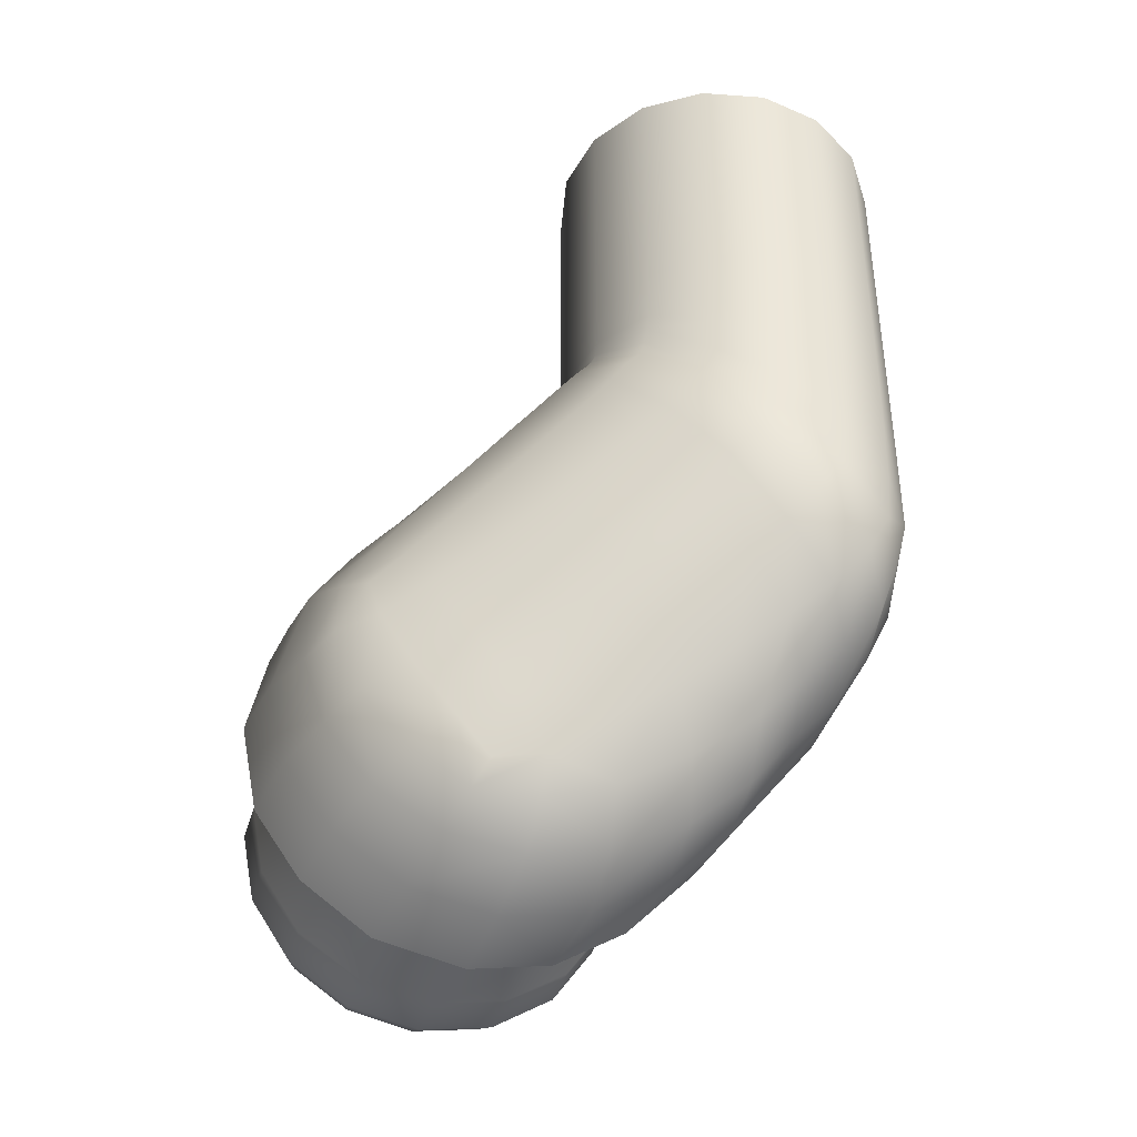
<metadata>
{"format":"obj","ext":"obj","renderer":"f3d","projection":"perspective","resolution":1024,"background":"white","views":[{"elev":-41.2,"azim":-105.3,"up":"+Z"}]}
</metadata>
<code>
g default
v 0.2634 0.1747 0.001091
v 0.2637 0.1626 -0.06015
v 0.2635 0.1625 0.06232
v 0.2643 0.128 -0.1121
v 0.264 0.1278 0.1142
v 0.2228 0.2141 0.001076
v 0.2647 0.09475 0.00103
v 0.2648 0.08868 -0.02959
v 0.2231 0.1989 -0.07547
v 0.2652 0.0761 -0.1468
v 0.2648 0.08863 0.03164
v 0.2229 0.1988 0.0776
v 0.2652 0.07136 -0.05556
v 0.265 0.07127 0.05758
v 0.2648 0.07586 0.1488
v 0.2239 0.1556 -0.1404
v 0.2656 0.04543 -0.07292
v 0.2654 0.04531 0.0749
v 0.2236 0.1554 0.1425
v 0.2662 0.01488 -0.159
v 0.2661 0.01482 -0.07903
v 0.2659 0.01469 0.08097
v 0.1824 0.2334 0.001045
v 0.2658 0.01463 0.161
v 0.1828 0.2167 -0.08314
v 0.2666 -0.01579 -0.07297
v 0.225 0.09078 -0.1838
v 0.1826 0.2166 0.08521
v 0.2664 -0.01591 0.07485
v 0.2672 -0.04635 -0.1469
v 0.267 -0.04176 -0.05564
v 0.2246 0.09049 0.1857
v 0.2669 -0.04185 0.05749
v 0.1837 0.1691 -0.1546
v 0.2672 -0.05912 -0.0297
v 0.2668 -0.04659 0.1488
v 0.2672 -0.05917 0.03152
v 0.2673 -0.06523 0.000905
v 0.1833 0.1689 0.1566
v 0.2262 0.01426 -0.1991
v 0.268 -0.09828 -0.1123
v 0.2677 -0.09846 0.114
v 0.2258 0.01395 0.2009
v 0.1849 0.09778 -0.2023
v 0.2685 -0.133 -0.06038
v 0.2683 -0.1331 0.06209
v 0.2686 -0.1452 0.000844
v 0.1844 0.09746 0.2042
v 0.2275 -0.06227 -0.1839
v 0.1224 0.2324 0.000976
v 0.1228 0.2158 -0.08321
v 0.227 -0.06257 0.1856
v 0.1226 0.2156 0.08514
v 0.1863 0.01363 -0.2191
v 0.1237 0.1681 -0.1546
v 0.2285 -0.1272 -0.1406
v 0.1858 0.01328 0.2209
v 0.1233 0.1679 0.1565
v 0.2282 -0.1274 0.1422
v 0.2291 -0.1706 -0.07576
v 0.1876 -0.07055 -0.2024
v 0.1249 0.0968 -0.2024
v 0.2289 -0.1707 0.07732
v 0.2293 -0.1859 0.000767
v 0.1872 -0.07087 0.2041
v 0.1244 0.09648 0.2041
v 0.1887 -0.142 -0.1548
v 0.06278 0.2115 0.000892
v 0.06312 0.1963 -0.07566
v 0.1263 0.01265 -0.2192
v 0.1884 -0.1422 0.1563
v 0.06294 0.1962 0.07742
v 0.1258 0.0123 0.2208
v 0.06389 0.153 -0.1406
v 0.1894 -0.1897 -0.08346
v 0.1892 -0.1898 0.08489
v 0.06357 0.1528 0.1423
v 0.1896 -0.2065 0.000705
v 0.1276 -0.07152 -0.2025
v 0.065 0.08818 -0.184
v 0.1272 -0.07184 0.204
v 0.06458 0.08788 0.1856
v 0.1287 -0.1429 -0.1549
v 0.06626 0.01166 -0.1993
v 0.1284 -0.1432 0.1562
v 0.06581 0.01134 0.2008
v 0.1294 -0.1907 -0.08353
v -0.0183 0.212 0.000907
v 0.1292 -0.1908 0.08482
v -0.01796 0.1966 -0.07658
v 0.1296 -0.2075 0.000636
v -0.01814 0.1965 0.07814
v 0.06749 -0.06488 -0.1841
v -0.01718 0.153 -0.142
v 0.06707 -0.06517 0.1854
v -0.0175 0.1528 0.1435
v 0.0685 -0.1298 -0.1408
v -0.01606 0.08758 -0.1858
v -0.01525 0.09019 0.000707
v 0.06817 -0.13 0.142
v -0.01512 0.08413 -0.02991
v -0.01519 0.08408 0.03132
v -0.01652 0.08928 0.1909
v -0.01481 0.06681 -0.05588
v 0.06913 -0.1732 -0.07594
v -0.01494 0.06672 0.05726
v 0.06895 -0.1733 0.07713
v -0.01437 0.04087 -0.07324
v 0.06929 -0.1885 0.000582
v -0.01454 0.04076 0.07458
v -0.01478 0.0102 -0.2012
v -0.01386 0.01027 -0.07936
v -0.01405 0.01014 0.08064
v -0.01539 0.01846 0.2104
v -0.01337 -0.02035 -0.07329
v -0.01354 -0.02047 0.07453
v -0.01297 -0.04631 -0.05597
v -0.000324 -0.04619 0.05718
v -0.01355 -0.06691 -0.1859
v -0.01272 -0.06367 -0.03003
v -0.01279 -0.06372 0.0312
v -0.01265 -0.06979 0.000584
v -0.01412 -0.05847 0.1936
v -0.01253 -0.1324 -0.1422
v -0.01291 -0.1299 0.1475
v -0.01189 -0.1762 -0.07642
v -0.01208 -0.1758 0.07831
v -0.01173 -0.1917 0.000505
v -0.02753 -0.1673 0.451
v -0.02721 -0.1687 0.8151
v -0.01065 -0.2431 0.4418
v -0.07115 -0.1043 0.4542
v -0.01074 -0.245 0.815
v -0.07161 -0.1045 0.8151
v -0.02403 -0.32 0.4305
v -0.02472 -0.3217 0.815
v -0.1369 -0.0619 0.4493
v -0.1372 -0.06221 0.815
v -0.119 -0.2085 0.8149
v -0.06579 -0.3858 0.4199
v -0.1107 -0.2466 0.8149
v -0.1394 -0.1779 0.8149
v -0.06701 -0.3873 0.8149
v -0.213 -0.04803 0.4434
v -0.1177 -0.285 0.8149
v -0.174 -0.1552 0.8149
v -0.214 -0.04823 0.815
v -0.1389 -0.3178 0.8148
v -0.2123 -0.1482 0.8149
v -0.1306 -0.4313 0.4138
v -0.1312 -0.4317 0.8147
v -0.1709 -0.34 0.8148
v -0.2892 -0.06427 0.4381
v -0.2505 -0.1565 0.8148
v -0.2902 -0.0647 0.8149
v -0.2091 -0.3482 0.8147
v -0.2826 -0.1787 0.8148
v -0.2073 -0.4478 0.4123
v -0.2075 -0.4482 0.8146
v -0.2475 -0.3412 0.8147
v -0.3037 -0.2115 0.8147
v -0.354 -0.1088 0.4333
v -0.3544 -0.1091 0.8148
v -0.2803 -0.3201 0.8147
v -0.3107 -0.2499 0.8147
v -0.3025 -0.288 0.8147
v -0.2844 -0.4335 0.4139
v -0.2842 -0.4342 0.8146
v -0.3957 -0.1734 0.4332
v -0.3967 -0.1747 0.8146
v -0.3497 -0.3911 0.4178
v -0.41 -0.2497 0.4325
v -0.3498 -0.3919 0.8145
v -0.4107 -0.2515 0.8146
v -0.3939 -0.3267 0.4244
v -0.3942 -0.3278 0.8145
v -0.1183 -0.208 0.2194
v -0.11 -0.2461 0.2196
v -0.1409 -0.1757 0.2193
v -0.117 -0.2845 0.2198
v -0.1733 -0.1548 0.2192
v -0.1382 -0.3173 0.2199
v -0.2109 -0.1507 0.2191
v -0.1703 -0.3395 0.22
v -0.2501 -0.1591 0.2191
v -0.2084 -0.3477 0.22
v -0.2819 -0.1782 0.2192
v -0.2468 -0.3407 0.22
v -0.303 -0.211 0.2193
v -0.2796 -0.3196 0.2198
v -0.31 -0.2494 0.2195
v -0.3018 -0.2875 0.2197
v -0.1289 -0.05949 0.3892
v -0.2064 -0.03442 0.4074
v -0.2862 -0.05334 0.4002
v -0.3461 -0.09973 0.3742
v -0.392 -0.165 0.3214
v -0.07003 -0.1068 0.3557
v -0.03265 -0.1674 0.3147
v -0.01201 -0.2358 0.2693
v -0.4073 -0.2357 0.2676
v -0.3965 -0.3134 0.2125
v -0.3581 -0.3785 0.1788
v -0.2878 -0.4137 0.1711
v -0.2035 -0.4363 0.1711
v -0.121 -0.4235 0.1814
v -0.05816 -0.3742 0.1961
v -0.02165 -0.3081 0.225
v -0.08526 0.02317 0.3038
v -0.1644 0.04821 0.3275
v -0.2478 0.03152 0.3054
v -0.3102 -0.01361 0.2704
v -0.3397 -0.05235 0.1987
v -0.3467 -0.1051 0.1227
v -0.3333 -0.1591 0.06165
v -0.3007 -0.2123 0.004277
v -0.2479 -0.2542 -0.04139
v -0.1771 -0.2661 -0.07788
v -0.09627 -0.2668 -0.09174
v -0.01065 -0.2514 -0.09296
v -0.01091 -0.2426 0.001004
v -0.01166 -0.2038 0.1079
v -0.01297 -0.1281 0.1737
v -0.01443 -0.04231 0.2319
v -0.01575 0.03789 0.248
v -0.0169 0.1093 0.2313
v -0.01819 0.1925 0.1829
v -0.019 0.2475 0.1036
v -0.01921 0.2677 0.00425
v -0.01874 0.2463 -0.1016
v -0.01775 0.1908 -0.1803
v -0.01636 0.1095 -0.238
v -0.01465 0.00583 -0.2579
v -0.01313 -0.08879 -0.2374
v -0.01185 -0.1713 -0.1824
v -0.1106 -0.03595 0.3536
v -0.1905 -0.007325 0.3825
v -0.2769 -0.02652 0.3706
v -0.3394 -0.0658 0.3292
v -0.378 -0.12 0.2642
v -0.3905 -0.185 0.1969
v -0.3775 -0.2468 0.1343
v -0.3429 -0.3114 0.081
v -0.2751 -0.3481 0.05307
v -0.1932 -0.3667 0.03841
v -0.1077 -0.368 0.04012
v -0.03748 -0.3423 0.06189
v -0.01658 -0.2809 0.1144
v -0.01048 -0.216 0.18
v -0.02232 -0.1501 0.2438
v -0.05166 -0.08754 0.3041
v -0.09627 0.2284 -0.08806
v -0.09828 0.1722 -0.168
v -0.09755 0.09068 -0.2221
v -0.09303 -0.1961 -0.1611
v -0.08022 0.06936 0.2784
v -0.09488 -0.1074 -0.2213
v -0.09532 -0.007589 -0.2394
v -0.08944 0.2526 0.009668
v -0.08071 0.237 0.1056
v -0.0761 0.1871 0.1903
v -0.07515 0.1268 0.2506
v -0.1668 -0.1991 -0.1353
v -0.1539 0.08564 0.2865
v -0.2279 0.0722 0.259
v -0.2826 0.03538 0.2185
v -0.3111 -0.00246 0.1523
v -0.3183 -0.052 0.07959
v -0.3062 -0.1005 0.01918
v -0.276 -0.1482 -0.04127
v -0.2282 -0.1823 -0.09359
v -0.1443 0.1278 0.2386
v -0.2071 0.1156 0.2084
v -0.254 0.08602 0.167
v -0.2811 0.04965 0.1079
v -0.2885 0.005592 0.04228
v -0.2793 -0.04089 -0.02261
v -0.2531 -0.08214 -0.0845
v -0.2164 -0.1025 -0.1374
v -0.1667 -0.1104 -0.1831
v -0.1664 -0.01938 -0.2076
v -0.2064 -0.02587 -0.1623
v -0.2318 -0.02422 -0.124
v -0.1343 0.1764 0.1829
v -0.1876 0.1587 0.1561
v -0.2274 0.1329 0.1201
v -0.2475 0.1069 0.06613
v -0.2583 0.06476 0.002491
v -0.2537 0.01875 -0.06088
v -0.1391 0.2228 0.1076
v -0.1785 0.1956 0.09649
v -0.2063 0.17 0.08424
v -0.2181 0.1566 0.03396
v -0.23 0.1217 -0.03194
v -0.2317 0.07477 -0.09189
v -0.2219 0.03327 -0.1336
v -0.2071 0.04928 -0.1637
v -0.1607 0.0686 -0.1909
v -0.1309 -0.06081 0.4048
v -0.2096 -0.04247 0.4172
v -0.2864 -0.06018 0.4096
v -0.3474 -0.1043 0.3914
v -0.3946 -0.1719 0.3546
v -0.4092 -0.2461 0.316
v -0.3947 -0.3221 0.28
v -0.3526 -0.3866 0.2504
v -0.2876 -0.4311 0.2378
v -0.2074 -0.4476 0.2335
v -0.1272 -0.4289 0.248
v -0.06257 -0.381 0.2663
v -0.02277 -0.3139 0.2919
v -0.01121 -0.2398 0.3208
v -0.03164 -0.1689 0.3535
v -0.06953 -0.1065 0.3827
v -0.2113 -0.04723 0.4256
v -0.2876 -0.06391 0.4207
v -0.3511 -0.1068 0.4111
v -0.3953 -0.173 0.396
v -0.4098 -0.2492 0.3724
v -0.394 -0.3258 0.351
v -0.3505 -0.3897 0.3343
v -0.2855 -0.4327 0.3234
v -0.2078 -0.4477 0.3207
v -0.1294 -0.4305 0.3279
v -0.06485 -0.3844 0.3426
v -0.02358 -0.318 0.3601
v -0.01089 -0.2417 0.3795
v -0.0275 -0.1672 0.3981
v -0.07056 -0.1051 0.4124
v -0.1351 -0.06294 0.4227
v -0.2009 -0.02373 0.3977
v -0.2832 -0.04264 0.389
v -0.3472 -0.08494 0.3554
v -0.3917 -0.1444 0.2931
v -0.4072 -0.2137 0.2277
v -0.3966 -0.2837 0.1693
v -0.36 -0.3512 0.1241
v -0.2882 -0.3906 0.1046
v -0.2012 -0.4051 0.1027
v -0.1156 -0.3966 0.1116
v -0.0503 -0.3621 0.1299
v -0.01961 -0.2972 0.1688
v -0.01034 -0.2277 0.2233
v -0.02734 -0.1609 0.2793
v -0.0624 -0.1002 0.3311
v -0.1218 -0.05117 0.3731
v -0.0982 -0.01189 0.3297
v -0.03786 -0.0677 0.2744
v -0.02008 -0.1377 0.2077
v -0.0106 -0.2055 0.1373
v -0.01345 -0.264 0.05012
v -0.02232 -0.313 -0.0124
v -0.1029 -0.3194 -0.0236
v -0.1839 -0.3141 -0.01528
v -0.2607 -0.301 0.006777
v -0.3231 -0.2684 0.04539
v -0.3572 -0.2081 0.1002
v -0.3718 -0.151 0.1668
v -0.3615 -0.0911 0.2351
v -0.3264 -0.0423 0.3012
v -0.2647 -0.00184 0.3425
v -0.1778 0.01609 0.3593
v -0.1458 0.2247 0.01378
v -0.1533 0.1987 -0.07231
v -0.1578 0.1441 -0.145
v -0.1914 0.2001 0.02141
v -0.1992 0.1712 -0.05795
v -0.2059 0.1166 -0.1228
v -0.3965 -0.1744 0.7384
v -0.4106 -0.2512 0.738
v -0.3941 -0.3277 0.7361
v -0.3497 -0.3919 0.7361
v -0.2841 -0.4342 0.7361
v -0.2074 -0.4481 0.7362
v -0.1311 -0.4317 0.7363
v -0.06692 -0.3873 0.7364
v -0.02463 -0.3217 0.7365
v -0.01065 -0.2449 0.7366
v -0.02712 -0.1686 0.7366
v -0.07153 -0.1044 0.7366
v -0.1371 -0.06214 0.7366
v -0.2138 -0.04819 0.7385
v -0.2902 -0.06464 0.7364
v -0.3543 -0.109 0.7363
v -0.3963 -0.1742 0.6621
v -0.4104 -0.2509 0.6614
v -0.394 -0.3276 0.6576
v -0.3497 -0.3917 0.6576
v -0.2842 -0.434 0.6576
v -0.2072 -0.4481 0.6577
v -0.131 -0.4316 0.6578
v -0.06683 -0.3872 0.6579
v -0.02464 -0.3218 0.658
v -0.0106 -0.2447 0.6581
v -0.02703 -0.1686 0.6581
v -0.07143 -0.1044 0.6581
v -0.137 -0.06208 0.6581
v -0.2136 -0.04815 0.6621
v -0.2901 -0.06458 0.6579
v -0.3542 -0.109 0.6578
v -0.3961 -0.1739 0.5858
v -0.4103 -0.2505 0.5847
v -0.394 -0.3276 0.5791
v -0.3496 -0.3917 0.5791
v -0.2843 -0.4339 0.5788
v -0.2073 -0.448 0.5781
v -0.1307 -0.4314 0.5783
v -0.06668 -0.3871 0.5789
v -0.02441 -0.3214 0.5797
v -0.0105 -0.2447 0.5802
v -0.02703 -0.1684 0.5802
v -0.07127 -0.1044 0.5803
v -0.1372 -0.06196 0.5809
v -0.2134 -0.04811 0.5856
v -0.29 -0.06452 0.5794
v -0.3542 -0.1089 0.5793
v -0.3959 -0.1737 0.5095
v -0.4101 -0.2502 0.508
v -0.3939 -0.3273 0.5017
v -0.3495 -0.3916 0.4999
v -0.284 -0.4339 0.4987
v -0.2078 -0.4478 0.4971
v -0.1306 -0.4313 0.4972
v -0.06639 -0.3867 0.4994
v -0.0243 -0.3212 0.5034
v -0.01048 -0.2443 0.5082
v -0.02719 -0.168 0.5101
v -0.07137 -0.1042 0.509
v -0.1374 -0.06186 0.5078
v -0.2132 -0.04807 0.5092
v -0.2899 -0.06445 0.501
v -0.3541 -0.1089 0.5009
v -0.01373 -0.001488 -0.02765
v -0.01396 0.0102 0.000645
v -0.007779 0.0219 0.02899
v -0.2102 -0.2095 0.2194
v -0.2097 -0.2477 0.2196
v -0.2092 -0.286 0.2197
v -0.1724 -0.2089 0.2194
v -0.1718 -0.2471 0.2196
v -0.1711 -0.2854 0.2198
v -0.2477 -0.2101 0.2194
v -0.2475 -0.2484 0.2195
v -0.2472 -0.2866 0.2197
v -0.01418 0.0268 -0.03934
v -0.0144 0.03849 -0.01105
v -0.01087 0.05013 0.0173
v -0.004733 -0.005924 0.04051
v -0.01351 -0.01809 0.01234
v -0.01329 -0.02978 -0.01596
g b3818
f 16 9 2 4
f 34 25 9 16
f 55 51 25 34
f 74 69 51 55
f 9 6 1 2
f 25 23 6 9
f 51 50 23 25
f 69 68 50 51
f 6 12 3 1
f 23 28 12 6
f 50 53 28 23
f 68 72 53 50
f 12 19 5 3
f 28 39 19 12
f 53 58 39 28
f 72 77 58 53
f 19 32 15 5
f 39 48 32 19
f 58 66 48 39
f 77 82 66 58
f 32 43 24 15
f 48 57 43 32
f 66 73 57 48
f 82 86 73 66
f 43 52 36 24
f 57 65 52 43
f 73 81 65 57
f 86 95 81 73
f 52 59 42 36
f 65 71 59 52
f 81 85 71 65
f 95 100 85 81
f 59 63 46 42
f 71 76 63 59
f 85 89 76 71
f 100 107 89 85
f 63 64 47 46
f 76 78 64 63
f 89 91 78 76
f 107 109 91 89
f 64 60 45 47
f 78 75 60 64
f 91 87 75 78
f 109 105 87 91
f 60 56 41 45
f 75 67 56 60
f 87 83 67 75
f 105 97 83 87
f 56 49 30 41
f 67 61 49 56
f 83 79 61 67
f 97 93 79 83
f 49 40 20 30
f 61 54 40 49
f 79 70 54 61
f 93 84 70 79
f 40 27 10 20
f 54 44 27 40
f 70 62 44 54
f 84 80 62 70
f 27 16 4 10
f 44 34 16 27
f 62 55 34 44
f 80 74 55 62
f 118 116 29 33
f 116 113 22 29
f 113 110 18 22
f 110 106 14 18
f 106 102 11 14
f 102 99 7 11
f 99 101 8 7
f 101 104 13 8
f 104 108 17 13
f 108 112 21 17
f 112 115 26 21
f 115 117 31 26
f 117 120 35 31
f 120 122 38 35
f 122 121 37 38
f 121 118 33 37
f 33 29 36 42
f 29 22 24 36
f 22 18 15 24
f 18 14 5 15
f 14 11 3 5
f 11 7 1 3
f 7 8 2 1
f 8 13 4 2
f 13 17 10 4
f 17 21 20 10
f 21 26 30 20
f 26 31 41 30
f 31 35 45 41
f 35 38 47 45
f 38 37 46 47
f 37 33 42 46
f 125 127 107 100
f 127 128 109 107
f 128 126 105 109
f 126 124 97 105
f 124 119 93 97
f 119 111 84 93
f 111 98 80 84
f 98 94 74 80
f 94 90 69 74
f 90 88 68 69
f 88 92 72 68
f 92 96 77 72
f 96 103 82 77
f 103 114 86 82
f 114 123 95 86
f 123 125 100 95
f 141 145 136 133
f 145 148 143 136
f 148 152 151 143
f 152 156 159 151
f 156 160 168 159
f 160 164 173 168
f 164 166 176 173
f 166 165 174 176
f 165 161 170 174
f 161 157 163 170
f 157 154 155 163
f 154 149 147 155
f 149 146 138 147
f 146 142 134 138
f 142 139 130 134
f 139 141 133 130
f 426 425 135 131
f 425 424 140 135
f 424 423 150 140
f 423 422 158 150
f 422 421 167 158
f 421 420 171 167
f 420 419 175 171
f 419 418 172 175
f 418 417 169 172
f 432 162 169 417
f 432 431 153 162
f 431 430 144 153
f 430 429 137 144
f 429 428 132 137
f 428 427 129 132
f 427 426 131 129
f 185 187 189 442
f 178 180 145 141
f 180 182 148 145
f 182 184 152 148
f 184 186 156 152
f 186 188 160 156
f 188 190 164 160
f 190 192 166 164
f 192 191 165 166
f 191 189 161 165
f 189 187 157 161
f 187 185 154 157
f 185 183 149 154
f 183 181 146 149
f 181 179 142 146
f 179 177 139 142
f 177 178 141 139
f 447 99 102 106
f 194 300 299 193
f 195 301 300 194
f 196 302 301 195
f 197 303 302 196
f 314 198 193 299
f 198 314 313 199
f 312 200 199 313
f 197 201 304 303
f 201 202 305 304
f 202 203 306 305
f 203 204 307 306
f 307 204 205 308
f 205 206 309 308
f 309 206 207 310
f 310 207 208 311
f 311 208 200 312
f 245 354 353 246
f 246 353 352 247
f 247 352 351 248
f 248 351 350 249
f 249 350 349 250
f 250 349 348 251
f 251 348 347 236
f 236 347 362 237
f 237 362 361 238
f 244 355 354 245
f 243 356 355 244
f 242 357 356 243
f 241 358 357 242
f 240 359 358 241
f 239 360 359 240
f 238 361 360 239
f 123 224 223 125
f 224 123 114 225
f 103 226 225 114
f 96 227 226 103
f 227 96 92 228
f 88 229 228 92
f 229 88 90 230
f 230 90 94 231
f 231 94 98 232
f 111 233 232 98
f 119 234 233 111
f 124 235 234 119
f 126 220 235 124
f 128 221 220 126
f 222 127 125 223
f 127 222 221 128
f 346 236 237 331
f 331 237 238 332
f 332 238 239 333
f 333 239 240 334
f 334 240 241 335
f 335 241 242 336
f 336 242 243 337
f 337 243 244 338
f 338 244 245 339
f 339 245 246 340
f 340 246 247 341
f 341 247 248 342
f 342 248 249 343
f 343 249 250 344
f 344 250 251 345
f 345 251 236 346
f 252 230 231 253
f 253 231 232 254
f 256 209 224 225
f 257 234 235 255
f 258 233 234 257
f 233 258 254 232
f 259 229 230 252
f 260 228 229 259
f 228 260 261 227
f 262 226 227 261
f 262 256 225 226
f 220 219 255 235
f 263 255 219 218
f 264 210 209 256
f 210 264 265 211
f 266 212 211 265
f 267 213 212 266
f 213 267 268 214
f 268 269 215 214
f 269 270 216 215
f 217 216 270 271
f 271 263 218 217
f 272 264 256 262
f 265 264 272 273
f 273 274 266 265
f 274 275 267 266
f 275 276 268 267
f 276 277 269 268
f 277 278 270 269
f 270 278 279 271
f 271 279 280 263
f 263 280 257 255
f 281 258 257 280
f 279 278 283 282
f 280 279 282 281
f 272 262 261 284
f 273 272 284 285
f 274 273 285 286
f 274 286 287 275
f 288 276 275 287
f 277 276 288 289
f 289 283 278 277
f 284 261 260 290
f 285 284 290 291
f 286 285 291 292
f 287 286 292 293
f 294 288 287 293
f 289 288 294 295
f 296 283 289 295
f 283 296 297 282
f 282 297 298 281
f 254 258 281 298
f 259 252 364 363
f 364 252 253 365
f 300 315 330 299
f 301 316 315 300
f 302 317 316 301
f 303 318 317 302
f 304 319 318 303
f 305 320 319 304
f 306 321 320 305
f 307 322 321 306
f 322 307 308 323
f 309 324 323 308
f 324 309 310 325
f 325 310 311 326
f 326 311 312 327
f 327 312 313 328
f 314 329 328 313
f 329 314 299 330
f 316 153 144 315
f 317 162 153 316
f 318 169 162 317
f 319 172 169 318
f 320 175 172 319
f 321 171 175 320
f 322 167 171 321
f 158 167 322 323
f 324 150 158 323
f 140 150 324 325
f 140 325 326 135
f 135 326 327 131
f 129 131 327 328
f 329 132 129 328
f 132 329 330 137
f 315 144 137 330
f 194 331 332 195
f 195 332 333 196
f 196 333 334 197
f 197 334 335 201
f 201 335 336 202
f 202 336 337 203
f 203 337 338 204
f 204 338 339 205
f 205 339 340 206
f 206 340 341 207
f 207 341 342 208
f 208 342 343 200
f 200 343 344 199
f 199 344 345 198
f 198 345 346 193
f 193 346 331 194
f 348 224 209 347
f 349 223 224 348
f 350 222 223 349
f 351 221 222 350
f 352 220 221 351
f 353 219 220 352
f 354 218 219 353
f 355 217 218 354
f 356 216 217 355
f 357 215 216 356
f 358 214 215 357
f 359 213 214 358
f 360 212 213 359
f 361 211 212 360
f 362 210 211 361
f 347 209 210 362
f 364 367 366 363
f 367 364 365 368
f 367 294 293 366
f 295 294 367 368
f 366 293 292 291
f 297 296 295 368
f 363 366 291 290
f 298 297 368 365
f 290 260 259 363
f 254 298 365 253
f 174 170 369 370
f 176 174 370 371
f 173 176 371 372
f 168 173 372 373
f 159 168 373 374
f 151 159 374 375
f 143 151 375 376
f 136 143 376 377
f 133 136 377 378
f 130 133 378 379
f 134 130 379 380
f 138 134 380 381
f 147 138 381 382
f 155 147 382 383
f 163 155 383 384
f 170 163 384 369
f 370 369 385 386
f 371 370 386 387
f 372 371 387 388
f 373 372 388 389
f 374 373 389 390
f 375 374 390 391
f 376 375 391 392
f 377 376 392 393
f 378 377 393 394
f 379 378 394 395
f 380 379 395 396
f 381 380 396 397
f 382 381 397 398
f 383 382 398 399
f 384 383 399 400
f 384 400 385 369
f 386 385 401 402
f 387 386 402 403
f 388 387 403 404
f 389 388 404 405
f 390 389 405 406
f 391 390 406 407
f 392 391 407 408
f 393 392 408 409
f 394 393 409 410
f 395 394 410 411
f 396 395 411 412
f 397 396 412 413
f 398 397 413 414
f 399 398 414 415
f 400 399 415 416
f 400 416 401 385
f 402 401 417 418
f 403 402 418 419
f 404 403 419 420
f 405 404 420 421
f 406 405 421 422
f 407 406 422 423
f 408 407 423 424
f 409 408 424 425
f 410 409 425 426
f 411 410 426 427
f 412 411 427 428
f 413 412 428 429
f 414 413 429 430
f 415 414 430 431
f 416 415 431 432
f 416 432 417 401
f 112 108 104 445
f 445 104 101 446
f 446 101 99 447
f 120 117 450 122
f 121 122 450 449
f 118 121 449 448
f 116 118 448 113
f 191 192 444 443
f 189 191 443 442
f 192 190 188 444
f 183 436 439 181
f 437 440 439 436
f 438 441 440 437
f 186 184 441 438
f 439 177 179 181
f 440 178 177 439
f 441 180 178 440
f 184 182 180 441
f 183 185 442 436
f 443 437 436 442
f 444 438 437 443
f 188 186 438 444
f 115 112 445 433
f 433 445 446 434
f 434 446 447 435
f 110 435 447 106
f 448 435 110 113
f 449 434 435 448
f 450 433 434 449
f 117 115 433 450

</code>
